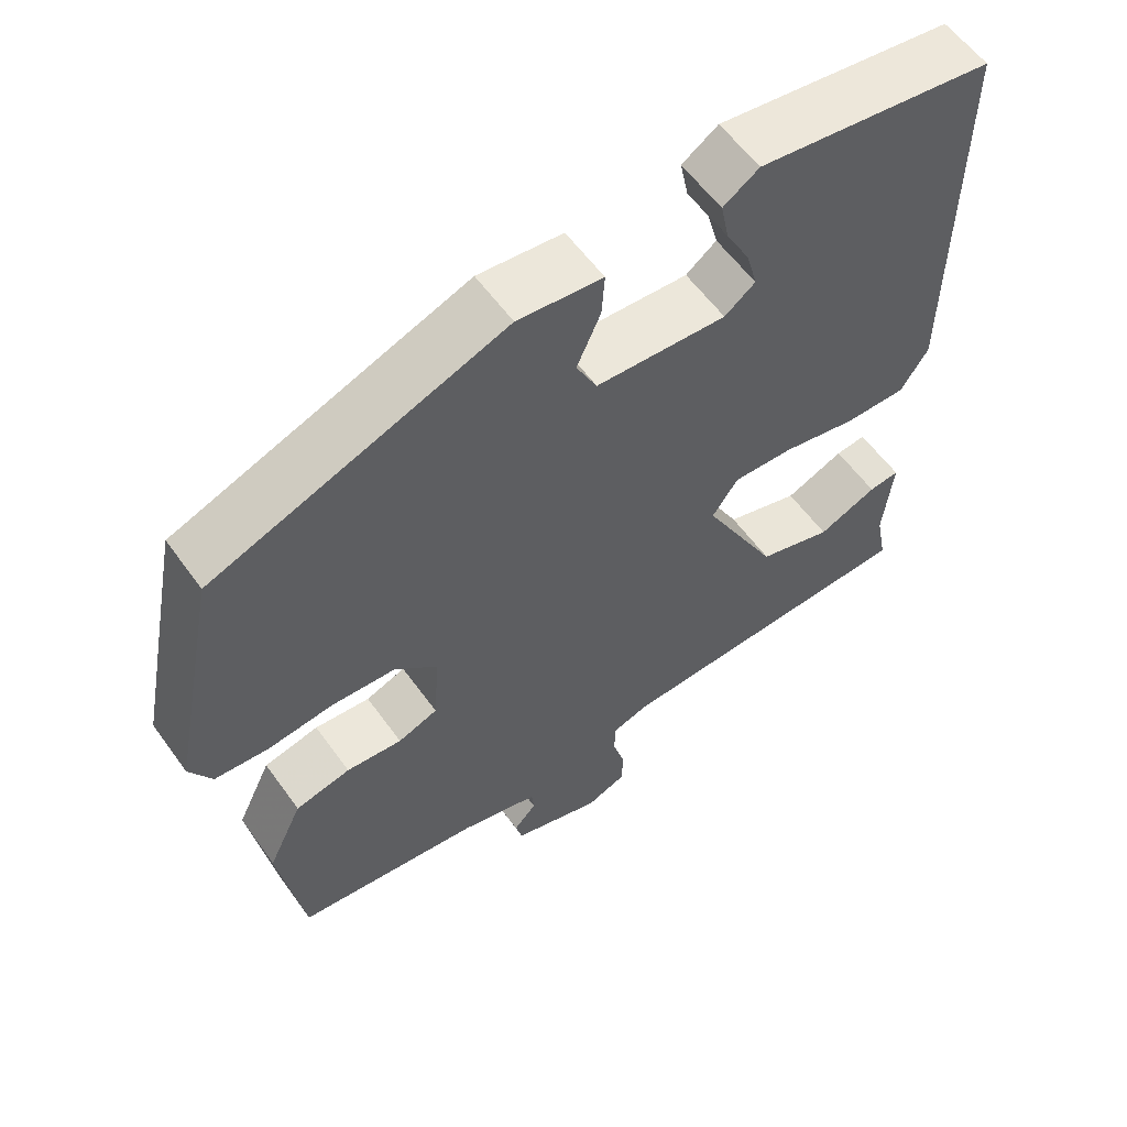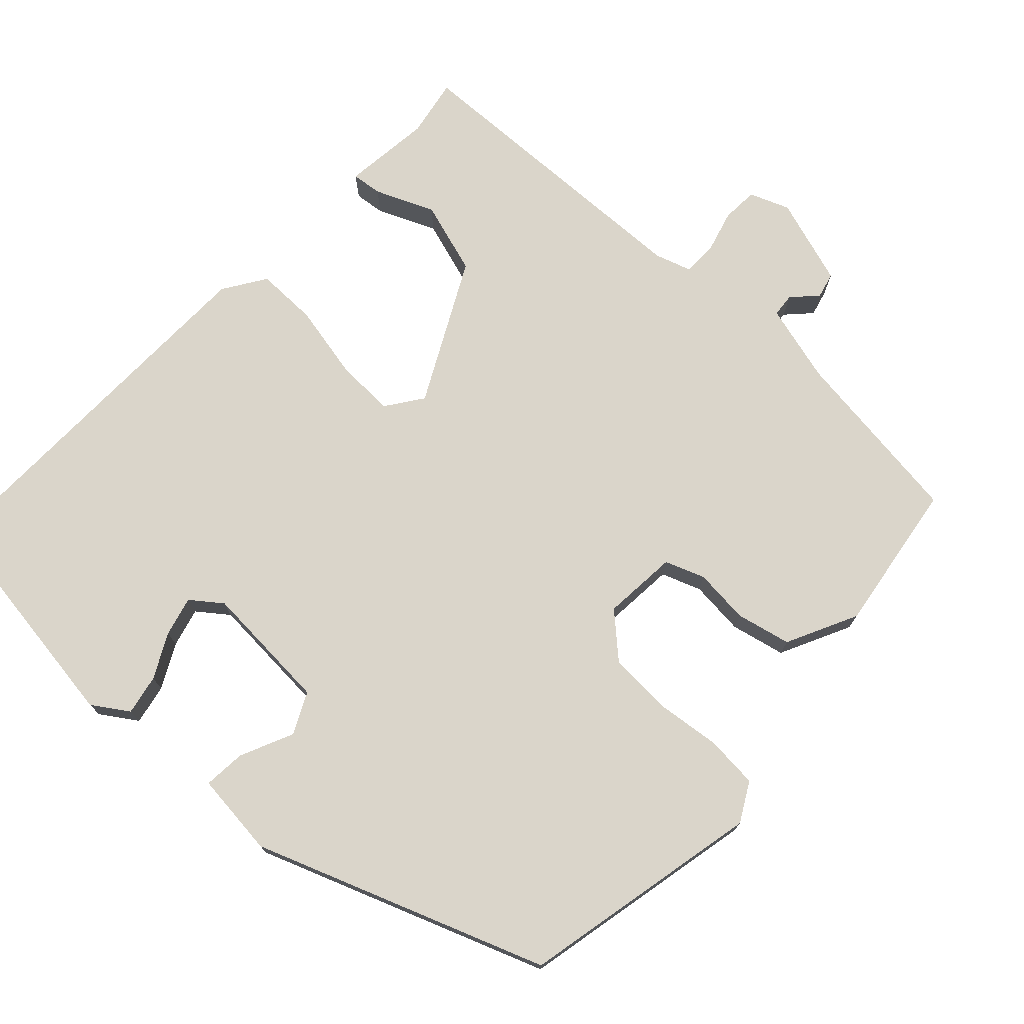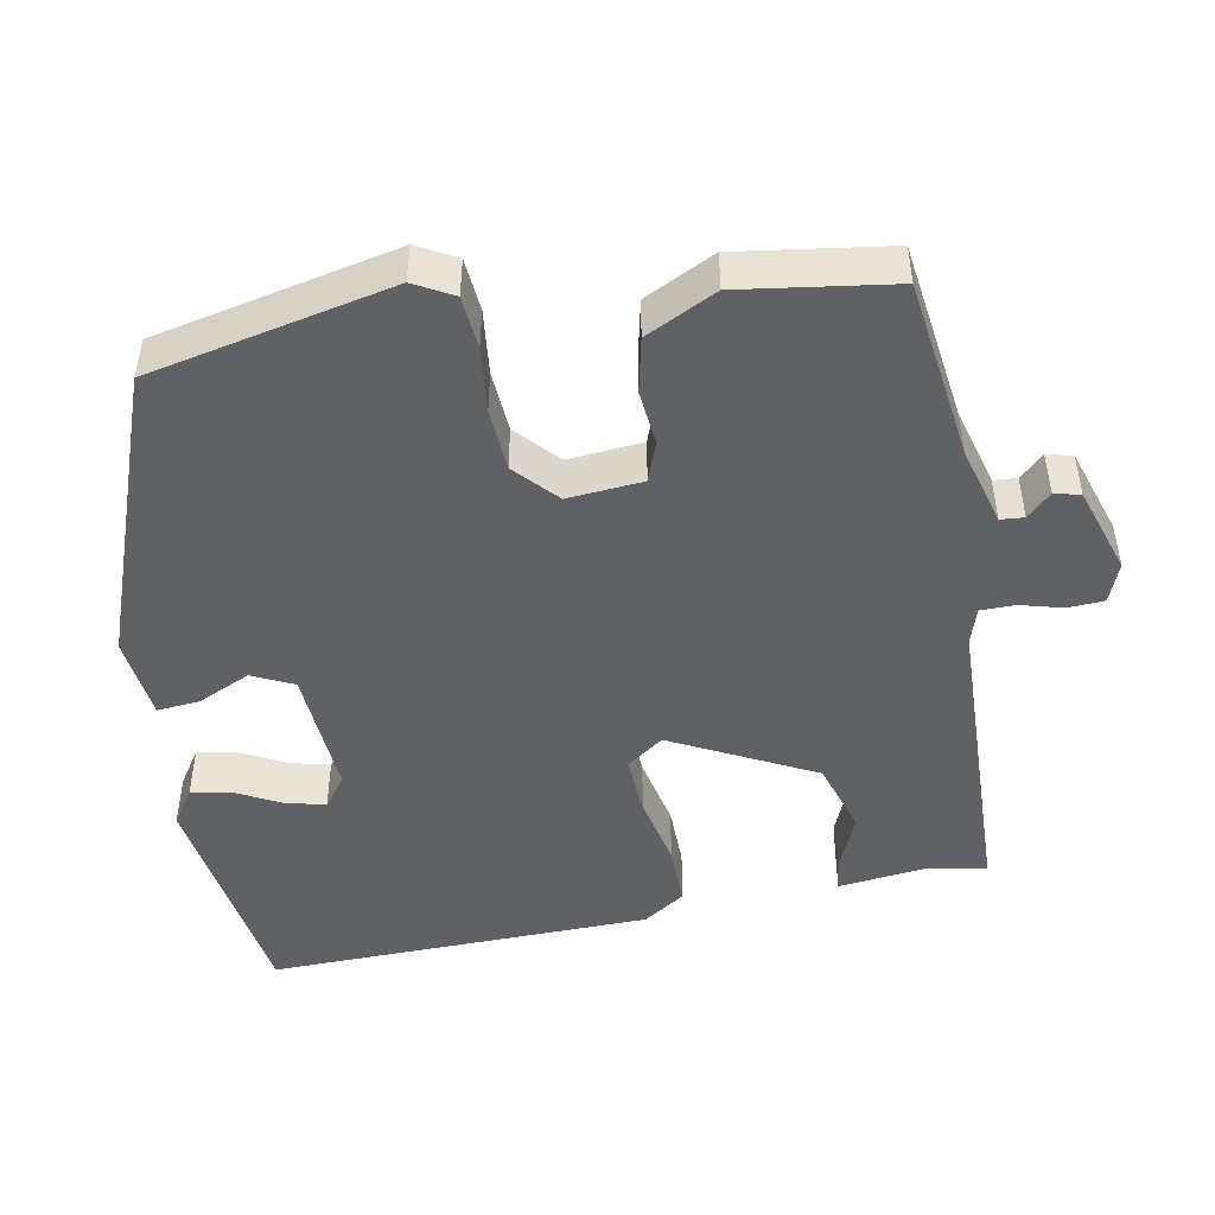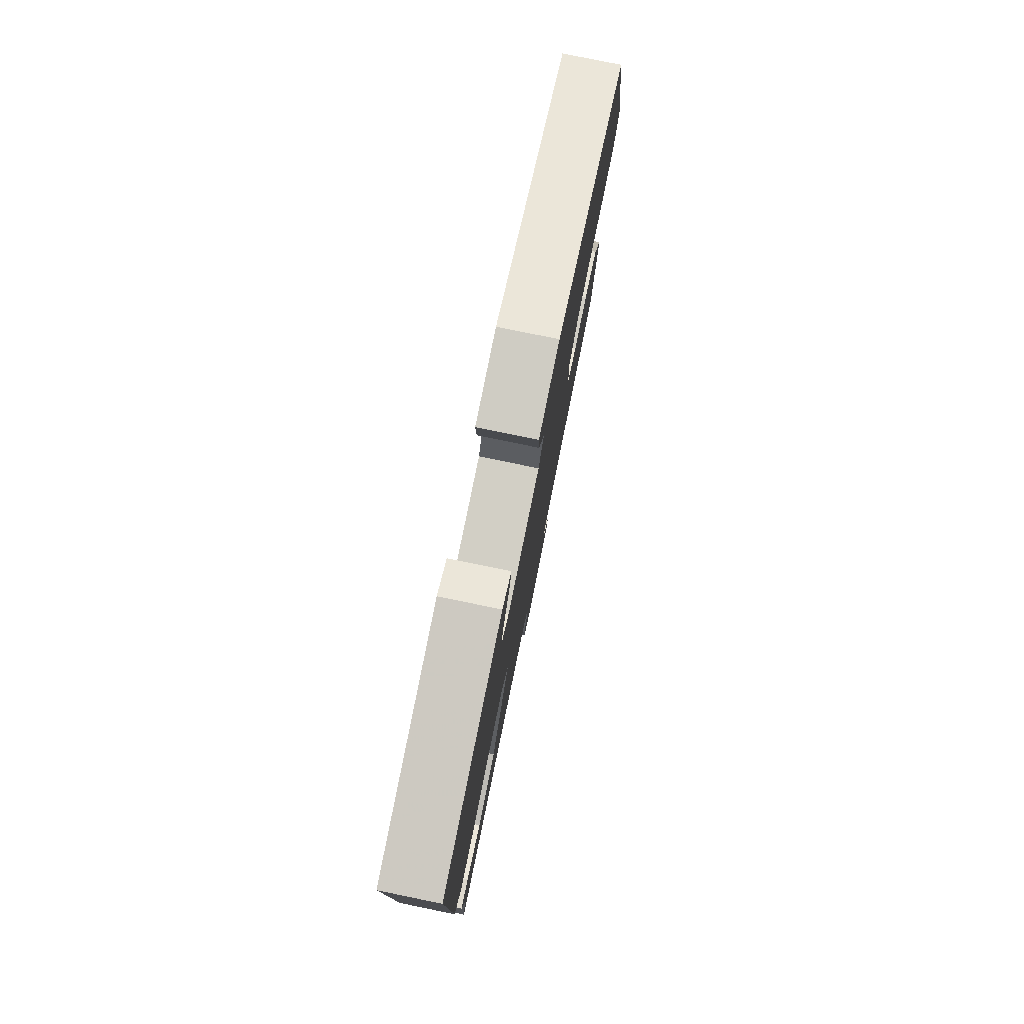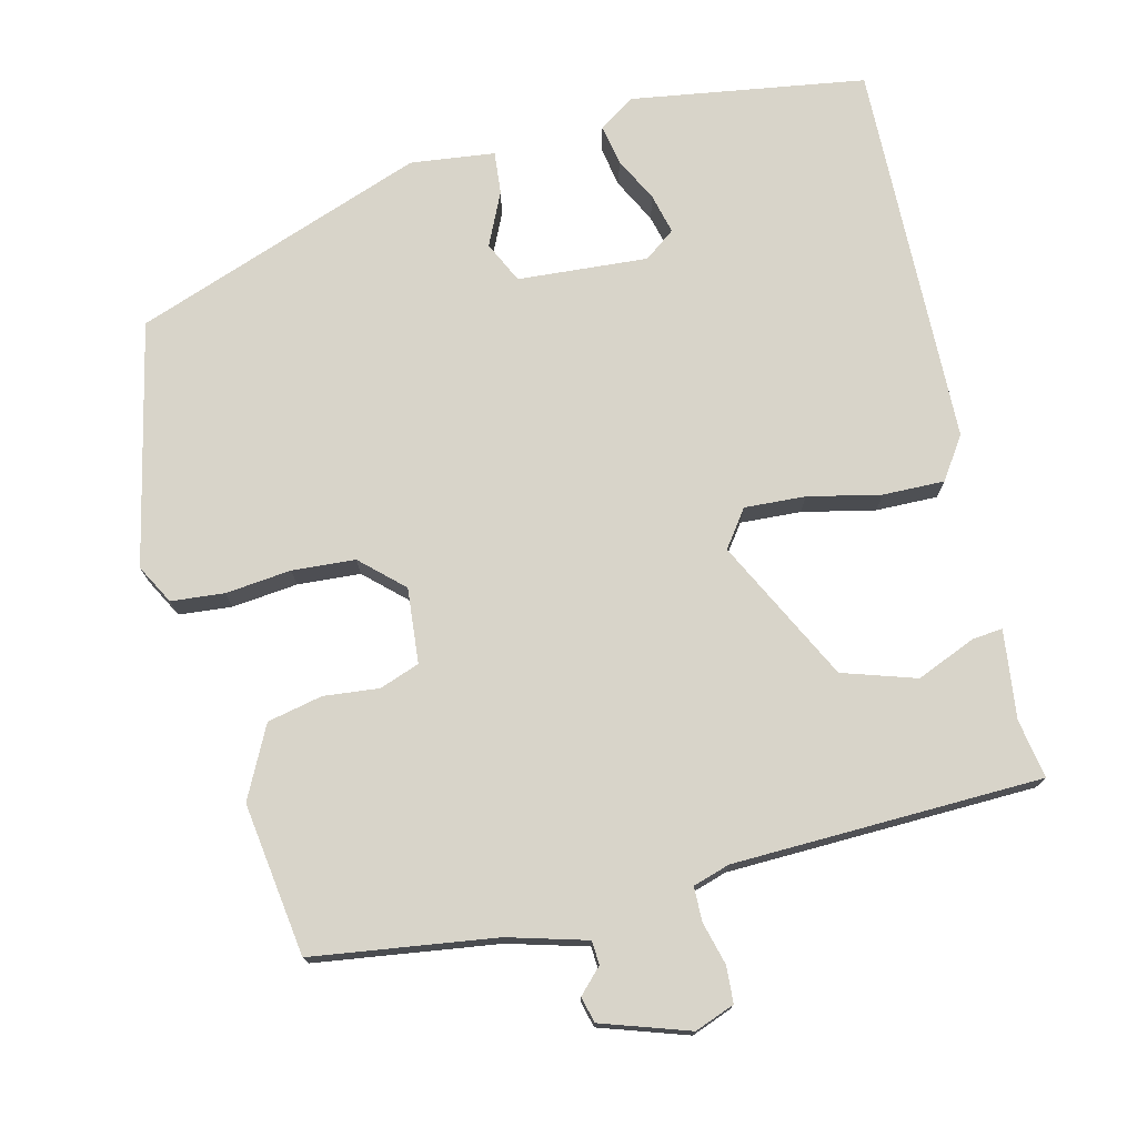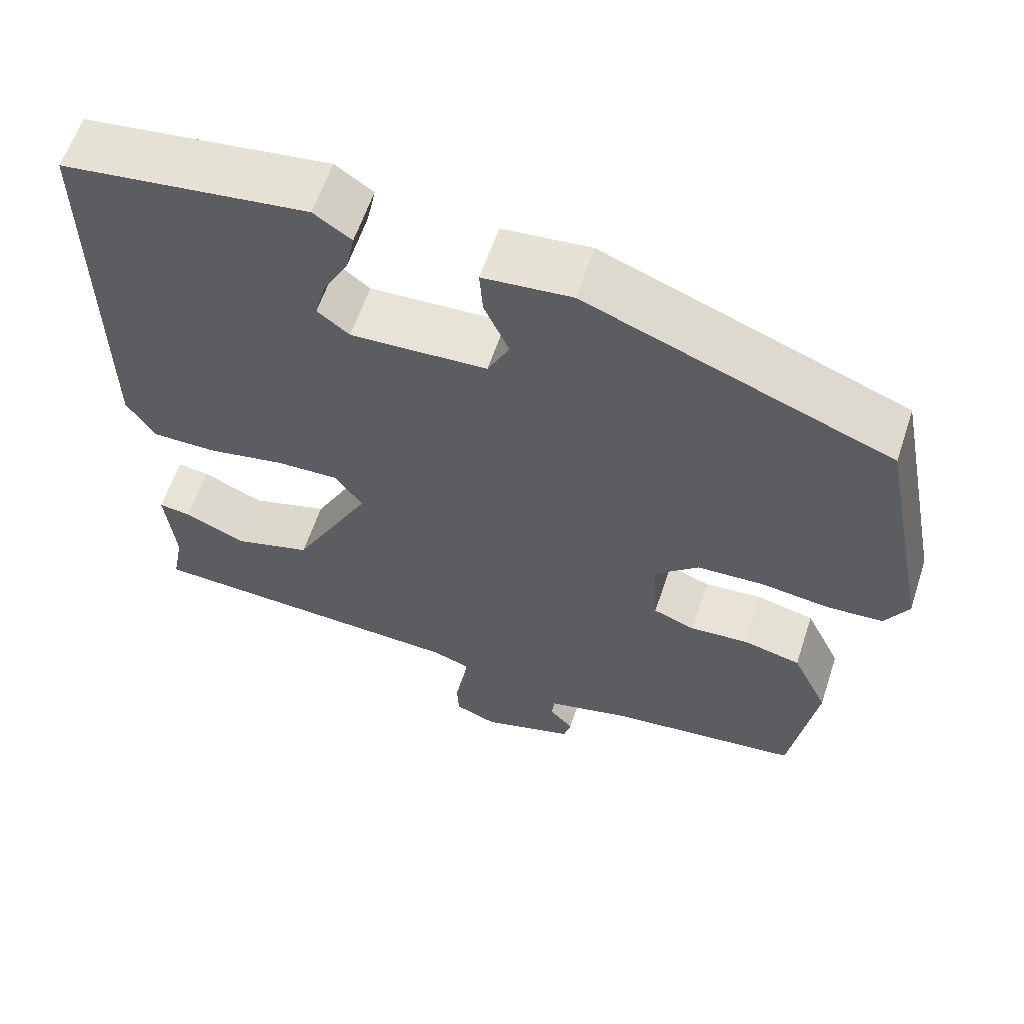
<metadata>
{"format":"obj","ext":"obj","renderer":"f3d","projection":"perspective","resolution":1024,"background":"white","views":[{"elev":58.1,"azim":144.6,"up":"+Z"},{"elev":74.2,"azim":43.7,"up":"+Y"},{"elev":-47.5,"azim":101.4,"up":"+Y"},{"elev":78.8,"azim":-78.4,"up":"+Z"},{"elev":75.0,"azim":167.4,"up":"+Y"},{"elev":60.4,"azim":18.3,"up":"+Z"}]}
</metadata>
<code>
v 0.432 0.07 -0.502
v 0.191 0.07 -0.531
v 0.087 0.07 -0.558
v 0.084 0.07 -0.589
v 0.114 0.07 -0.621
v 0.105 0.07 -0.655
v -0.011 0.07 -0.691
v -0.063 0.07 -0.67
v -0.065 0.07 -0.622
v -0.049 0.07 -0.566
v -0.049 0.07 -0.521
v -0.097 0.07 -0.505
v -0.503 0.07 -0.486
v -0.488 0.07 -0.409
v -0.5 0.07 -0.292
v -0.46 0.07 -0.297
v -0.383 0.07 -0.331
v -0.286 0.07 -0.302
v -0.188 0.07 -0.117
v -0.222 0.07 -0.068
v -0.302 0.07 -0.071
v -0.398 0.07 -0.09
v -0.479 0.07 -0.09
v -0.515 0.07 -0.034
v -0.518 0.07 0.473
v -0.21 0.07 0.514
v -0.163 0.07 0.482
v -0.174 0.07 0.429
v -0.205 0.07 0.371
v -0.219 0.07 0.319
v -0.179 0.07 0.288
v -0.008 0.07 0.297
v 0.019 0.07 0.351
v -0.012 0.07 0.421
v -0.016 0.07 0.477
v 0.095 0.07 0.488
v 0.475 0.07 0.342
v 0.539 0.07 0.021
v 0.51 0.07 -0.03
v 0.44 0.07 -0.035
v 0.354 0.07 -0.024
v 0.271 0.07 -0.028
v 0.215 0.07 -0.078
v 0.222 0.07 -0.177
v 0.274 0.07 -0.197
v 0.347 0.07 -0.191
v 0.419 0.07 -0.208
v 0.464 0.07 -0.302
v 0.432 0 -0.502
v 0.191 0 -0.531
v 0.087 0 -0.558
v 0.084 0 -0.589
v 0.114 0 -0.621
v 0.105 0 -0.655
v -0.011 0 -0.691
v -0.063 0 -0.67
v -0.065 0 -0.622
v -0.049 0 -0.566
v -0.049 0 -0.521
v -0.097 0 -0.505
v -0.503 0 -0.486
v -0.488 0 -0.409
v -0.5 0 -0.292
v -0.46 0 -0.297
v -0.383 0 -0.331
v -0.286 0 -0.302
v -0.188 0 -0.117
v -0.222 0 -0.068
v -0.302 0 -0.071
v -0.398 0 -0.09
v -0.479 0 -0.09
v -0.515 0 -0.034
v -0.518 0 0.473
v -0.21 0 0.514
v -0.163 0 0.482
v -0.174 0 0.429
v -0.205 0 0.371
v -0.219 0 0.319
v -0.179 0 0.288
v -0.008 0 0.297
v 0.019 0 0.351
v -0.012 0 0.421
v -0.016 0 0.477
v 0.095 0 0.488
v 0.475 0 0.342
v 0.539 0 0.021
v 0.51 0 -0.03
v 0.44 0 -0.035
v 0.354 0 -0.024
v 0.271 0 -0.028
v 0.215 0 -0.078
v 0.222 0 -0.177
v 0.274 0 -0.197
v 0.347 0 -0.191
v 0.419 0 -0.208
v 0.464 0 -0.302
f 48 1 2
f 47 48 2
f 46 47 2
f 45 46 2
f 44 45 2 3
f 43 44 3
f 39 40 41
f 38 39 41
f 37 38 41
f 36 37 41
f 35 36 41
f 34 35 41
f 33 34 41
f 32 33 41 42
f 31 32 42 43
f 27 28 29
f 26 27 29
f 25 26 29
f 24 25 29
f 23 24 29
f 23 29 30
f 23 30 31
f 22 23 31
f 21 22 31
f 14 15 16 17
f 14 17 18
f 13 14 18
f 12 13 18
f 11 12 18 19
f 8 9 10
f 7 8 10
f 6 7 10
f 5 6 10
f 4 5 10
f 3 4 10 11
f 43 3 11 19
f 20 21 31
f 19 20 31 43
f 50 49 96
f 50 96 95
f 50 95 94
f 50 94 93
f 51 50 93 92
f 51 92 91
f 89 88 87
f 89 87 86
f 89 86 85
f 89 85 84
f 89 84 83
f 89 83 82
f 89 82 81
f 90 89 81 80
f 91 90 80 79
f 77 76 75
f 77 75 74
f 77 74 73
f 77 73 72
f 77 72 71
f 78 77 71
f 79 78 71
f 79 71 70
f 79 70 69
f 65 64 63 62
f 66 65 62
f 66 62 61
f 66 61 60
f 67 66 60 59
f 58 57 56
f 58 56 55
f 58 55 54
f 58 54 53
f 58 53 52
f 59 58 52 51
f 67 59 51 91
f 79 69 68
f 91 79 68 67
f 1 49 50 2
f 2 50 51 3
f 3 51 52 4
f 4 52 53 5
f 5 53 54 6
f 6 54 55 7
f 7 55 56 8
f 8 56 57 9
f 9 57 58 10
f 10 58 59 11
f 11 59 60 12
f 12 60 61 13
f 13 61 62 14
f 14 62 63 15
f 15 63 64 16
f 16 64 65 17
f 17 65 66 18
f 18 66 67 19
f 19 67 68 20
f 20 68 69 21
f 21 69 70 22
f 22 70 71 23
f 23 71 72 24
f 24 72 73 25
f 25 73 74 26
f 26 74 75 27
f 27 75 76 28
f 28 76 77 29
f 29 77 78 30
f 30 78 79 31
f 31 79 80 32
f 32 80 81 33
f 33 81 82 34
f 34 82 83 35
f 35 83 84 36
f 36 84 85 37
f 37 85 86 38
f 38 86 87 39
f 39 87 88 40
f 40 88 89 41
f 41 89 90 42
f 42 90 91 43
f 43 91 92 44
f 44 92 93 45
f 45 93 94 46
f 46 94 95 47
f 47 95 96 48
f 48 96 49 1

</code>
